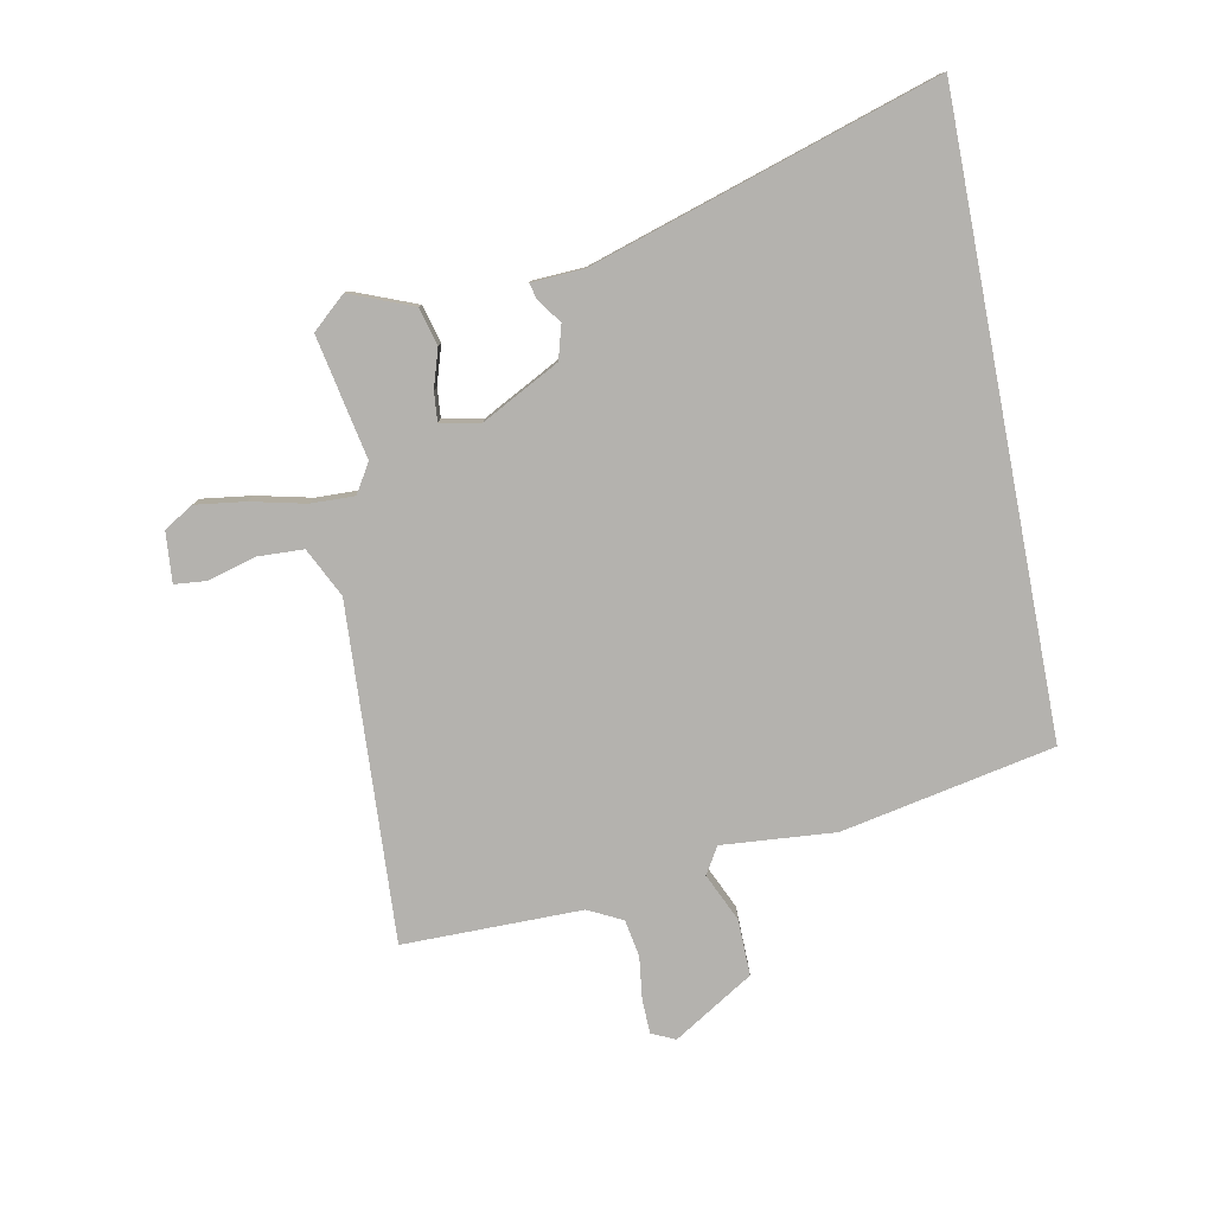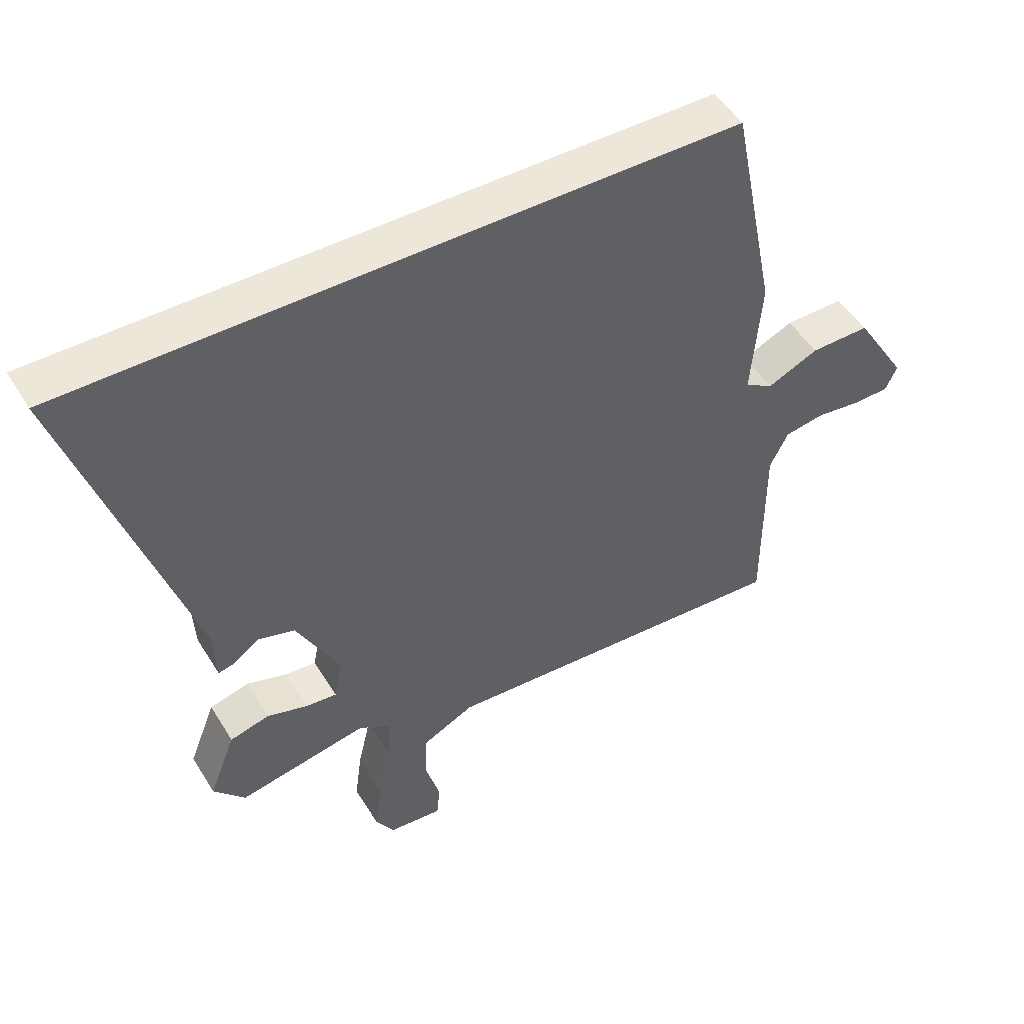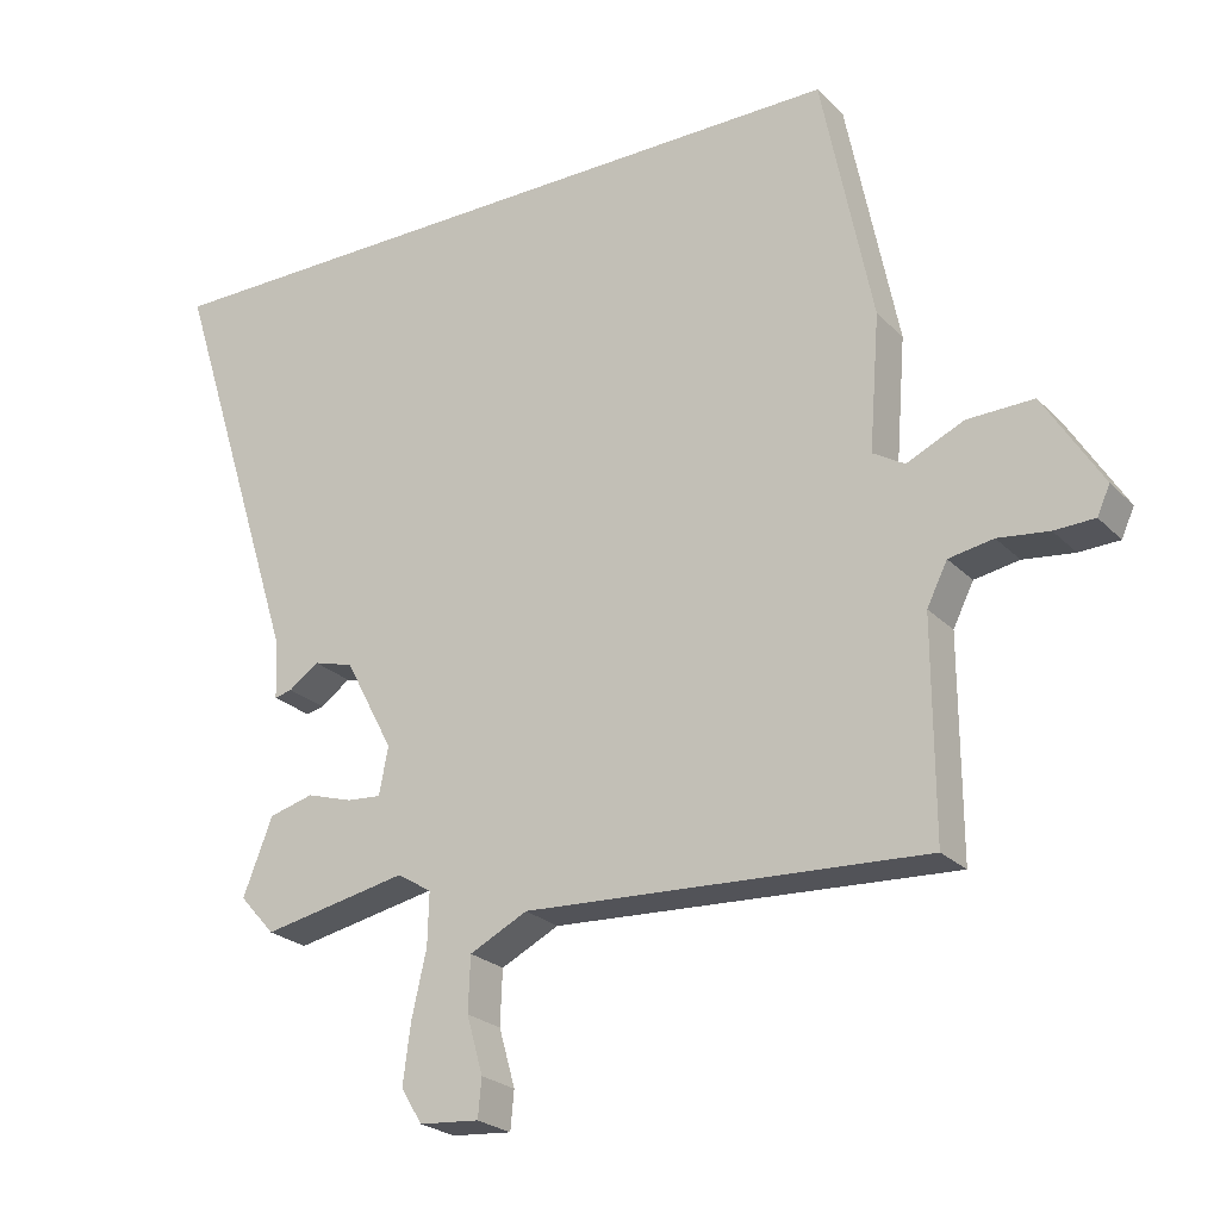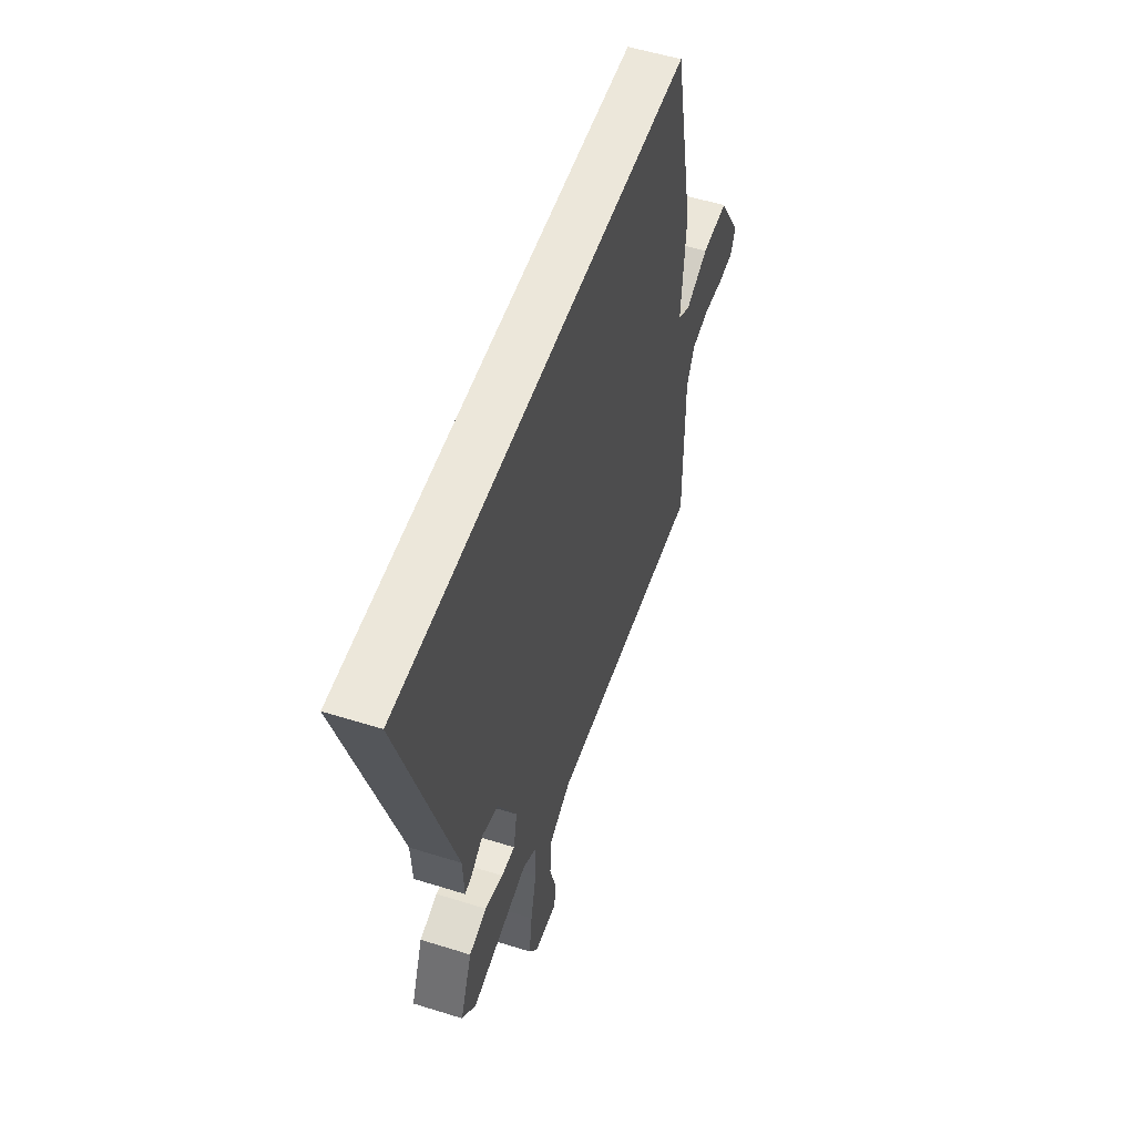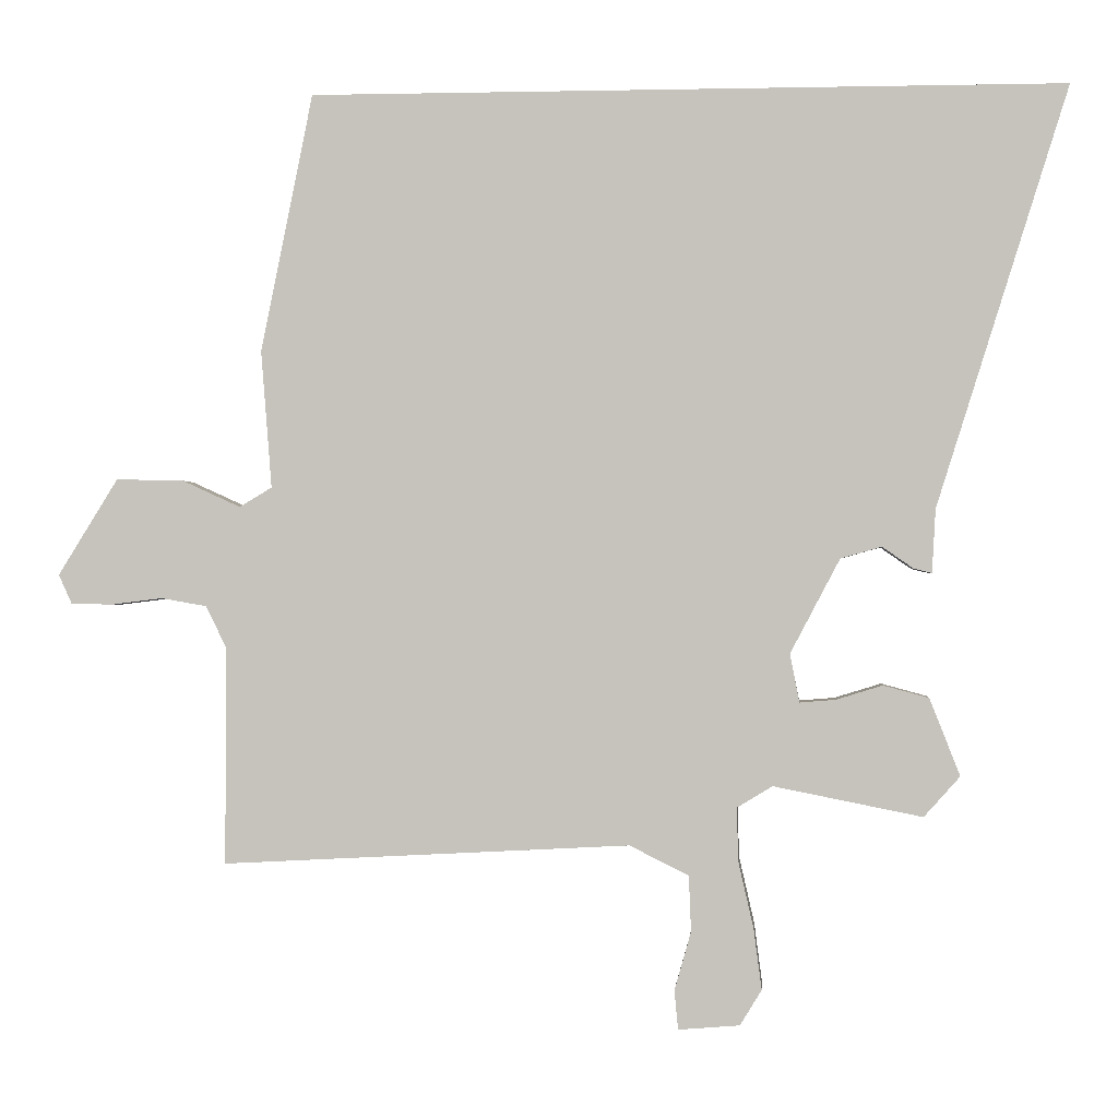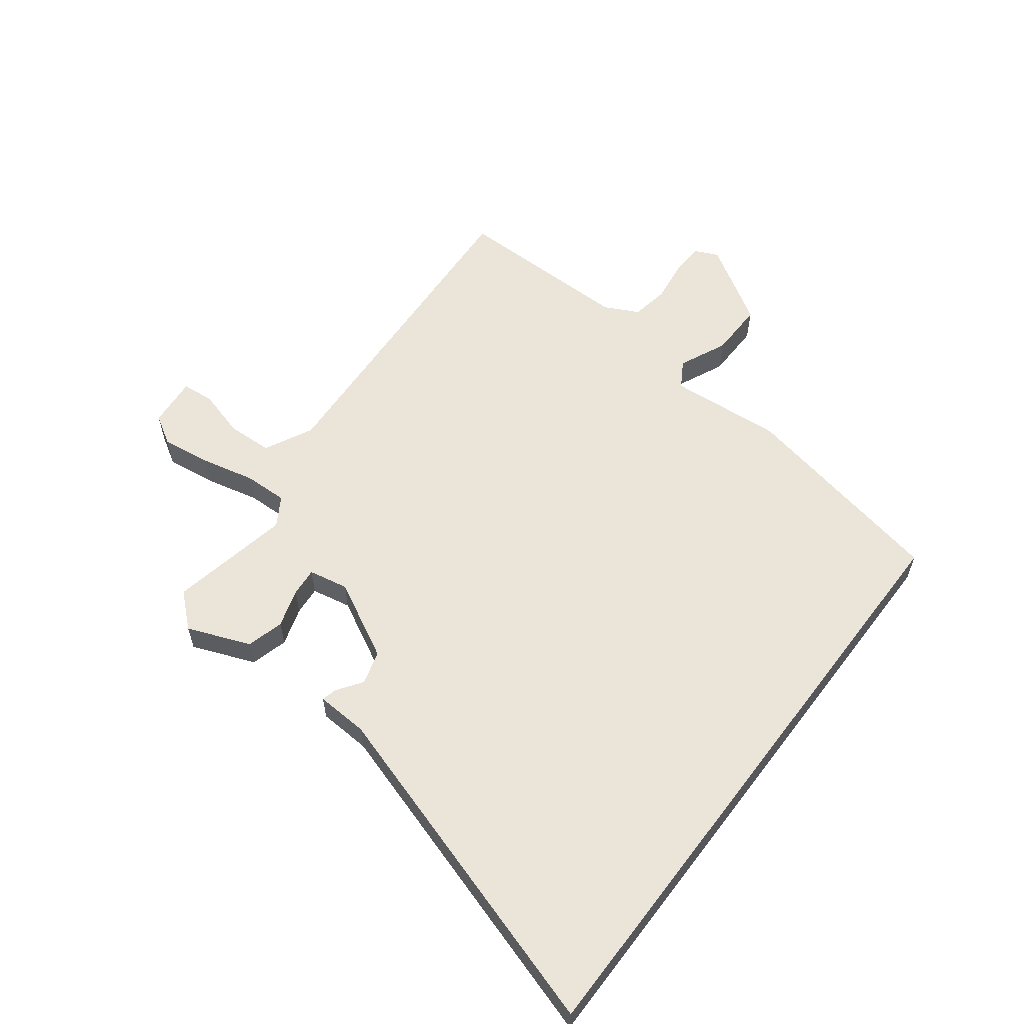
<metadata>
{"format":"obj","ext":"obj","renderer":"f3d","projection":"perspective","resolution":1024,"background":"white","views":[{"elev":-79.8,"azim":-79.1,"up":"+Y"},{"elev":49.6,"azim":-30.4,"up":"+Z"},{"elev":-24.1,"azim":32.5,"up":"+Z"},{"elev":54.0,"azim":-71.5,"up":"+Z"},{"elev":-0.6,"azim":-175.2,"up":"+Z"},{"elev":58.8,"azim":-52.9,"up":"+Y"}]}
</metadata>
<code>
v 0.383 0.07 0.5
v 0.455 0.07 0.142
v 0.44 0.07 -0.049
v 0.485 0.07 -0.076
v 0.566 0.07 -0.039
v 0.66 0.07 -0.037
v 0.743 0.07 -0.171
v 0.725 0.07 -0.211
v 0.668 0.07 -0.213
v 0.596 0.07 -0.204
v 0.533 0.07 -0.215
v 0.504 0.07 -0.273
v 0.505 0.07 -0.575
v -0.061 0.07 -0.545
v -0.143 0.07 -0.586
v -0.146 0.07 -0.663
v -0.123 0.07 -0.744
v -0.128 0.07 -0.798
v -0.213 0.07 -0.791
v -0.243 0.07 -0.742
v -0.232 0.07 -0.658
v -0.211 0.07 -0.566
v -0.209 0.07 -0.492
v -0.258 0.07 -0.462
v -0.464 0.07 -0.503
v -0.514 0.07 -0.447
v -0.472 0.07 -0.34
v -0.409 0.07 -0.323
v -0.344 0.07 -0.343
v -0.295 0.07 -0.347
v -0.282 0.07 -0.28
v -0.351 0.07 -0.149
v -0.408 0.07 -0.133
v -0.451 0.07 -0.163
v -0.476 0.07 -0.169
v -0.481 0.07 -0.081
v -0.664 0.07 0.5
v 0.383 0 0.5
v 0.455 0 0.142
v 0.44 0 -0.049
v 0.485 0 -0.076
v 0.566 0 -0.039
v 0.66 0 -0.037
v 0.743 0 -0.171
v 0.725 0 -0.211
v 0.668 0 -0.213
v 0.596 0 -0.204
v 0.533 0 -0.215
v 0.504 0 -0.273
v 0.505 0 -0.575
v -0.061 0 -0.545
v -0.143 0 -0.586
v -0.146 0 -0.663
v -0.123 0 -0.744
v -0.128 0 -0.798
v -0.213 0 -0.791
v -0.243 0 -0.742
v -0.232 0 -0.658
v -0.211 0 -0.566
v -0.209 0 -0.492
v -0.258 0 -0.462
v -0.464 0 -0.503
v -0.514 0 -0.447
v -0.472 0 -0.34
v -0.409 0 -0.323
v -0.344 0 -0.343
v -0.295 0 -0.347
v -0.282 0 -0.28
v -0.351 0 -0.149
v -0.408 0 -0.133
v -0.451 0 -0.163
v -0.476 0 -0.169
v -0.481 0 -0.081
v -0.664 0 0.5
f 1 2 3
f 37 1 3
f 36 37 3
f 33 34 35 36
f 36 3 4
f 33 36 4
f 32 33 4
f 31 32 4
f 30 31 4
f 27 28 29
f 26 27 29
f 25 26 29
f 24 25 29
f 23 24 29 30
f 20 21 22
f 19 20 22
f 18 19 22
f 17 18 22
f 16 17 22
f 15 16 22 23
f 23 30 4
f 15 23 4
f 14 15 4
f 8 9 10
f 7 8 10
f 6 7 10
f 5 6 10
f 4 5 10
f 4 10 11
f 12 13 14 4
f 4 11 12
f 40 39 38
f 40 38 74
f 40 74 73
f 73 72 71 70
f 41 40 73
f 41 73 70
f 41 70 69
f 41 69 68
f 41 68 67
f 66 65 64
f 66 64 63
f 66 63 62
f 66 62 61
f 67 66 61 60
f 59 58 57
f 59 57 56
f 59 56 55
f 59 55 54
f 59 54 53
f 60 59 53 52
f 41 67 60
f 41 60 52
f 41 52 51
f 47 46 45
f 47 45 44
f 47 44 43
f 47 43 42
f 47 42 41
f 48 47 41
f 41 51 50 49
f 49 48 41
f 1 38 39 2
f 2 39 40 3
f 3 40 41 4
f 4 41 42 5
f 5 42 43 6
f 6 43 44 7
f 7 44 45 8
f 8 45 46 9
f 9 46 47 10
f 10 47 48 11
f 11 48 49 12
f 12 49 50 13
f 13 50 51 14
f 14 51 52 15
f 15 52 53 16
f 16 53 54 17
f 17 54 55 18
f 18 55 56 19
f 19 56 57 20
f 20 57 58 21
f 21 58 59 22
f 22 59 60 23
f 23 60 61 24
f 24 61 62 25
f 25 62 63 26
f 26 63 64 27
f 27 64 65 28
f 28 65 66 29
f 29 66 67 30
f 30 67 68 31
f 31 68 69 32
f 32 69 70 33
f 33 70 71 34
f 34 71 72 35
f 35 72 73 36
f 36 73 74 37
f 37 74 38 1

</code>
